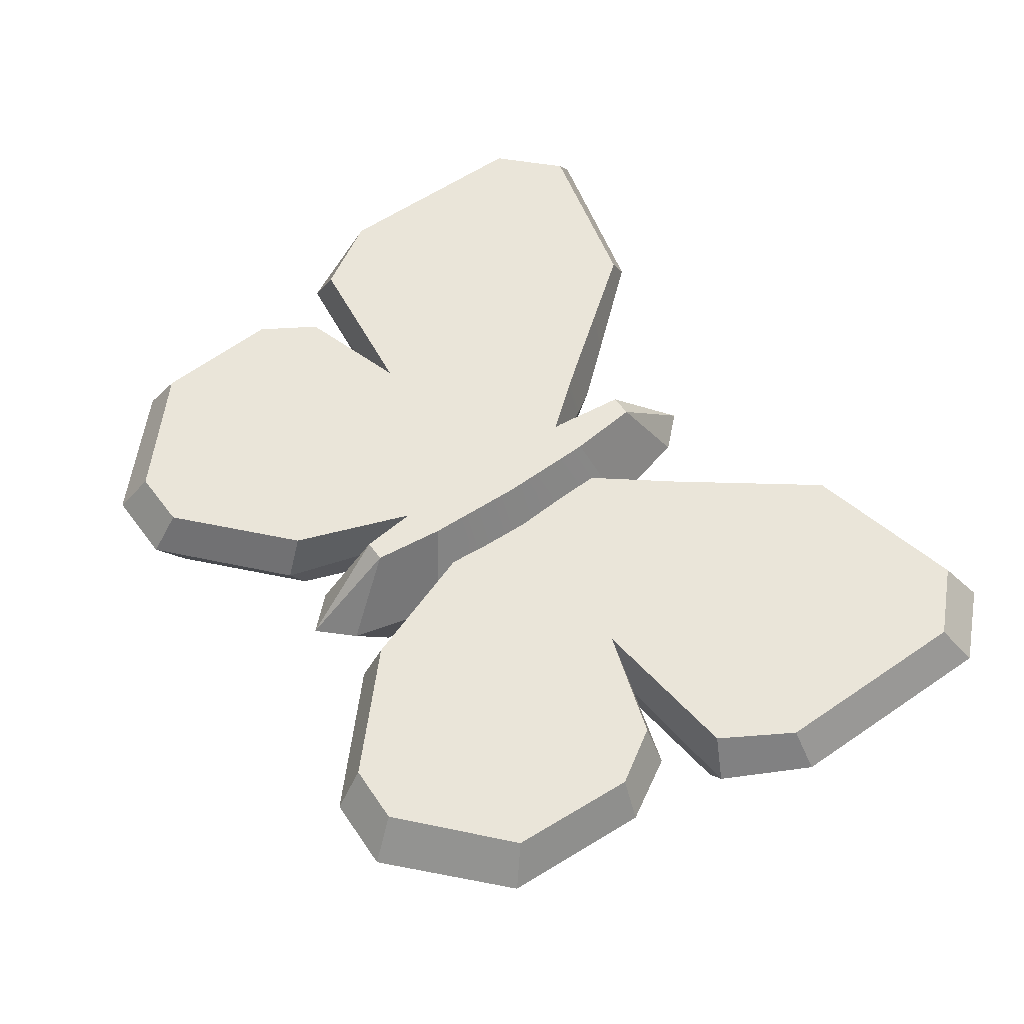
<metadata>
{"format":"obj","ext":"obj","renderer":"f3d","projection":"perspective","resolution":1024,"background":"white","views":[{"elev":57.8,"azim":54.7,"up":"+Z"}]}
</metadata>
<code>
g SM_Icon_Butterfly_01
v -0.03355 -0.1126 -1.428e-18
v -0.009993 0.03248 1.205e-18
v -0.009993 -0.03241 9.802e-19
v -0.1782 -0.005443 -6.587e-19
v -0.1174 -0.01159 1.445e-19
v -0.167 -0.1155 6.753e-18
v -0.09336 0.1408 -2.251e-19
v -0.1983 0.03329 1.48e-18
v -0.1719 0.1606 7.703e-18
v -0.1982 0.1337 7.295e-18
v -0.08561 -0.1599 -5.423e-18
v -0.119 -0.1606 2.658e-18
v -0.1545 -0.0226 -1.399e-19
v -0.1704 -0.05016 9.708e-19
v -0.009993 0.01567 -7.025e-19
v -0.009993 0.0006817 0
v -0.03776 0.07605 1.614e-18
v -0.01033 -0.0298 0.02
v -0.04574 -0.004607 0.02
v -0.02804 -0.005672 0.02
v -0.08461 0.1083 0.02
v -0.09278 0.006109 0.02
v -0.1569 0.01032 0.02
v -0.1715 0.03865 0.02
v -0.1524 0.08155 0.02
v -0.1337 0.1002 0.02
v -0.03733 -0.1035 0.02
v -0.09315 -0.1236 0.02
v -0.1128 -0.08349 0.02
v -0.09061 -0.01893 0.02
v -0.1104 -0.1209 0.02
v -0.1386 -0.1034 0.02
v -0.1391 -0.03244 0.02
v -0.149 -0.05259 0.02
v -0.09669 -0.009735 0.02
v -0.1675 -0.001313 0.02
v -0.1865 0.03061 0.02
v -0.1864 0.123 0.02
v -0.1616 0.1477 0.02
v -0.08732 0.1295 0.02
v -0.08481 -0.147 0.02
v -0.1115 -0.1477 0.02
v -0.1569 -0.1062 0.02
v -0.1602 -0.04958 0.02
v -0.1451 -0.02524 0.02
v -0.05502 0.002955 0.02
v -0.01033 0.0006268 0.02
v -0.0353 0.00664 0.02
v -0.01033 0.01441 0.02
v -0.03074 0.0361 0.02
v -0.01033 0.02986 0.02
v -0.04612 0.06687 0.02
v -0.04216 0.06993 0.02
v -0.01033 -0.0298 -0.02
v -0.04574 -0.004607 -0.02
v -0.02804 -0.005672 -0.02
v -0.08461 0.1083 -0.02
v -0.09278 0.006109 -0.02
v -0.1569 0.01032 -0.02
v -0.1715 0.03865 -0.02
v -0.1524 0.08155 -0.02
v -0.1337 0.1002 -0.02
v -0.03733 -0.1035 -0.02
v -0.09315 -0.1236 -0.02
v -0.1128 -0.08349 -0.02
v -0.09061 -0.01893 -0.02
v -0.1104 -0.1209 -0.02
v -0.1386 -0.1034 -0.02
v -0.1391 -0.03244 -0.02
v -0.149 -0.05259 -0.02
v -0.09669 -0.009735 -0.02
v -0.1675 -0.001313 -0.02
v -0.1865 0.03061 -0.02
v -0.1864 0.123 -0.02
v -0.1616 0.1477 -0.02
v -0.08732 0.1295 -0.02
v -0.08481 -0.147 -0.02
v -0.1115 -0.1477 -0.02
v -0.1569 -0.1062 -0.02
v -0.1602 -0.04958 -0.02
v -0.1451 -0.02524 -0.02
v -0.05502 0.002955 -0.02
v -0.01033 0.0006268 -0.02
v -0.0353 0.00664 -0.02
v -0.01033 0.01441 -0.02
v -0.03074 0.0361 -0.02
v -0.01033 0.02986 -0.02
v -0.04612 0.06687 -0.02
v -0.04216 0.06993 -0.02
v 0.03451 -0.1126 2.299e-18
v 0.01109 0.03248 -1.919e-20
v 0.01109 -0.03241 1.669e-18
v 0.1783 -0.005443 0
v 0.1179 -0.01159 1.578e-18
v 0.1672 -0.1155 -1.07e-17
v 0.09398 0.1408 -2.654e-18
v 0.1983 0.03329 -4.671e-18
v 0.1721 0.1606 2.179e-18
v 0.1982 0.1337 -7.615e-19
v 0.08627 -0.1599 4.986e-18
v 0.1194 -0.1606 4.895e-19
v 0.1547 -0.0226 0
v 0.1705 -0.05016 -4.369e-18
v 0.01109 0.01567 -1.885e-19
v 0.01109 0.0006817 0
v 0.0387 0.07605 -3.277e-19
v 0.011 -0.0298 0.02
v 0.04621 -0.004607 0.02
v 0.02861 -0.005672 0.02
v 0.08479 0.1083 0.02
v 0.09291 0.006109 0.02
v 0.1566 0.01032 0.02
v 0.1712 0.03865 0.02
v 0.1522 0.08155 0.02
v 0.1336 0.1002 0.02
v 0.03784 -0.1035 0.02
v 0.09328 -0.1236 0.02
v 0.1128 -0.08349 0.02
v 0.09075 -0.01893 0.02
v 0.1105 -0.1209 0.02
v 0.1384 -0.1034 0.02
v 0.139 -0.03244 0.02
v 0.1488 -0.05259 0.02
v 0.09679 -0.009735 0.02
v 0.1672 -0.001313 0.02
v 0.1861 0.03061 0.02
v 0.186 0.123 0.02
v 0.1614 0.1477 0.02
v 0.08749 0.1295 0.02
v 0.08501 -0.147 0.02
v 0.1116 -0.1477 0.02
v 0.1567 -0.1062 0.02
v 0.1599 -0.04958 0.02
v 0.1449 -0.02524 0.02
v 0.05543 0.002955 0.02
v 0.011 0.0006268 0.02
v 0.03583 0.00664 0.02
v 0.011 0.01441 0.02
v 0.03129 0.0361 0.02
v 0.011 0.02986 0.02
v 0.04658 0.06687 0.02
v 0.04265 0.06993 0.02
v 0.011 -0.0298 -0.02
v 0.04621 -0.004607 -0.02
v 0.02861 -0.005672 -0.02
v 0.08479 0.1083 -0.02
v 0.09291 0.006109 -0.02
v 0.1566 0.01032 -0.02
v 0.1712 0.03865 -0.02
v 0.1522 0.08155 -0.02
v 0.1336 0.1002 -0.02
v 0.03784 -0.1035 -0.02
v 0.09328 -0.1236 -0.02
v 0.1128 -0.08349 -0.02
v 0.09075 -0.01893 -0.02
v 0.1105 -0.1209 -0.02
v 0.1384 -0.1034 -0.02
v 0.139 -0.03244 -0.02
v 0.1488 -0.05259 -0.02
v 0.09679 -0.009735 -0.02
v 0.1672 -0.001313 -0.02
v 0.1861 0.03061 -0.02
v 0.186 0.123 -0.02
v 0.1614 0.1477 -0.02
v 0.08749 0.1295 -0.02
v 0.08501 -0.147 -0.02
v 0.1116 -0.1477 -0.02
v 0.1567 -0.1062 -0.02
v 0.1599 -0.04958 -0.02
v 0.1449 -0.02524 -0.02
v 0.05543 0.002955 -0.02
v 0.011 0.0006268 -0.02
v 0.03583 0.00664 -0.02
v 0.011 0.01441 -0.02
v 0.03129 0.0361 -0.02
v 0.011 0.02986 -0.02
v 0.04658 0.06687 -0.02
v 0.04265 0.06993 -0.02
v -0.01369 -0.1042 -1.952e-18
v -0.004257 -0.08139 0.04
v 0.005207 -0.08139 0.04
v 0.01464 -0.1042 1.358e-18
v -0.02406 -0.06319 -1.329e-18
v -0.007722 -0.05004 0.04
v 0.008671 -0.05004 0.04
v 0.02501 -0.06319 -1.871e-18
v -0.02786 -0.007221 -2.62e-18
v -0.008989 -0.007221 0.04
v 0.009939 -0.007221 0.04
v 0.02881 -0.007221 -2.86e-18
v -0.02406 0.04875 1.242e-18
v -0.007722 0.0356 0.04
v 0.008671 0.0356 0.04
v 0.02501 0.04875 -7.985e-19
v -0.01369 0.08972 -6.487e-19
v -0.004257 0.06695 0.04
v 0.005207 0.06695 0.04
v 0.01464 0.08972 2.685e-20
v 0.0004746 -0.1192 8.782e-21
v 0.0004746 0.1047 -1.335e-18
v -0.004257 -0.08139 -0.04
v 0.005207 -0.08139 -0.04
v -0.007722 -0.05004 -0.04
v 0.008671 -0.05004 -0.04
v -0.008989 -0.007221 -0.04
v 0.009939 -0.007221 -0.04
v -0.007722 0.0356 -0.04
v 0.008671 0.0356 -0.04
v -0.004257 0.06695 -0.04
v 0.005207 0.06695 -0.04
v -0.1569 0.01032 0.02
v -0.09278 0.006109 0.02
v -0.1715 0.03865 0.02
v -0.1524 0.08155 0.02
v -0.1337 0.1002 0.02
v -0.08461 0.1083 0.02
v -0.03733 -0.1035 0.02
v -0.09315 -0.1236 0.02
v -0.09061 -0.01893 0.02
v -0.04574 -0.004607 0.02
v -0.1104 -0.1209 0.02
v -0.1386 -0.1034 0.02
v -0.149 -0.05259 0.02
v -0.1391 -0.03244 0.02
v -0.05502 0.002955 0.02
v -0.01033 -0.0298 0.02
v -0.02804 -0.005672 0.02
v -0.03074 0.0361 0.02
v -0.0353 0.00664 0.02
v -0.04612 0.06687 0.02
v -0.03733 -0.1035 0.02
v -0.01033 -0.0298 0.02
v -0.1675 -0.001313 0.02
v -0.09669 -0.009735 0.02
v -0.1782 -0.005443 -6.587e-19
v -0.1865 0.03061 0.02
v -0.1675 -0.001313 0.02
v -0.1983 0.03329 1.48e-18
v -0.1864 0.123 0.02
v -0.1865 0.03061 0.02
v -0.1982 0.1337 7.295e-18
v -0.1616 0.1477 0.02
v -0.1864 0.123 0.02
v -0.1719 0.1606 7.703e-18
v -0.08732 0.1295 0.02
v -0.1616 0.1477 0.02
v -0.03355 -0.1126 -1.428e-18
v -0.08481 -0.147 0.02
v -0.03733 -0.1035 0.02
v -0.08561 -0.1599 -5.423e-18
v -0.1115 -0.1477 0.02
v -0.08481 -0.147 0.02
v -0.119 -0.1606 2.658e-18
v -0.1569 -0.1062 0.02
v -0.1115 -0.1477 0.02
v -0.167 -0.1155 6.753e-18
v -0.1602 -0.04958 0.02
v -0.1569 -0.1062 0.02
v -0.1704 -0.05016 9.708e-19
v -0.1451 -0.02524 0.02
v -0.1602 -0.04958 0.02
v -0.1545 -0.0226 -1.399e-19
v -0.1174 -0.01159 1.445e-19
v -0.09669 -0.009735 0.02
v -0.1451 -0.02524 0.02
v -0.009993 -0.03241 9.802e-19
v -0.01033 -0.0298 0.02
v -0.01033 0.0006268 0.02
v -0.01033 0.01441 0.02
v -0.01033 0.02986 0.02
v -0.009993 0.03248 1.205e-18
v -0.01033 0.02986 0.02
v -0.04216 0.06993 0.02
v -0.09336 0.1408 -2.251e-19
v -0.08732 0.1295 0.02
v -0.09278 0.006109 -0.02
v -0.1569 0.01032 -0.02
v -0.1715 0.03865 -0.02
v -0.1524 0.08155 -0.02
v -0.1337 0.1002 -0.02
v -0.08461 0.1083 -0.02
v -0.03733 -0.1035 -0.02
v -0.09315 -0.1236 -0.02
v -0.09061 -0.01893 -0.02
v -0.04574 -0.004607 -0.02
v -0.1104 -0.1209 -0.02
v -0.1386 -0.1034 -0.02
v -0.149 -0.05259 -0.02
v -0.1391 -0.03244 -0.02
v -0.05502 0.002955 -0.02
v -0.01033 -0.0298 -0.02
v -0.02804 -0.005672 -0.02
v -0.0353 0.00664 -0.02
v -0.03074 0.0361 -0.02
v -0.04612 0.06687 -0.02
v -0.009993 -0.03241 9.802e-19
v -0.01033 -0.0298 -0.02
v -0.03733 -0.1035 -0.02
v -0.03355 -0.1126 -1.428e-18
v -0.1174 -0.01159 1.445e-19
v -0.09669 -0.009735 -0.02
v -0.1675 -0.001313 -0.02
v -0.1782 -0.005443 -6.587e-19
v -0.1782 -0.005443 -6.587e-19
v -0.1675 -0.001313 -0.02
v -0.1865 0.03061 -0.02
v -0.1983 0.03329 1.48e-18
v -0.1983 0.03329 1.48e-18
v -0.1865 0.03061 -0.02
v -0.1864 0.123 -0.02
v -0.1982 0.1337 7.295e-18
v -0.1982 0.1337 7.295e-18
v -0.1864 0.123 -0.02
v -0.1616 0.1477 -0.02
v -0.1719 0.1606 7.703e-18
v -0.1719 0.1606 7.703e-18
v -0.1616 0.1477 -0.02
v -0.08732 0.1295 -0.02
v -0.09336 0.1408 -2.251e-19
v -0.03355 -0.1126 -1.428e-18
v -0.03733 -0.1035 -0.02
v -0.08481 -0.147 -0.02
v -0.08561 -0.1599 -5.423e-18
v -0.08561 -0.1599 -5.423e-18
v -0.08481 -0.147 -0.02
v -0.1115 -0.1477 -0.02
v -0.119 -0.1606 2.658e-18
v -0.119 -0.1606 2.658e-18
v -0.1115 -0.1477 -0.02
v -0.1569 -0.1062 -0.02
v -0.167 -0.1155 6.753e-18
v -0.167 -0.1155 6.753e-18
v -0.1569 -0.1062 -0.02
v -0.1602 -0.04958 -0.02
v -0.1704 -0.05016 9.708e-19
v -0.1704 -0.05016 9.708e-19
v -0.1602 -0.04958 -0.02
v -0.1451 -0.02524 -0.02
v -0.1545 -0.0226 -1.399e-19
v -0.1545 -0.0226 -1.399e-19
v -0.1451 -0.02524 -0.02
v -0.09669 -0.009735 -0.02
v -0.1174 -0.01159 1.445e-19
v -0.01033 0.0006268 -0.02
v -0.01033 -0.0298 -0.02
v -0.01033 0.01441 -0.02
v -0.01033 0.02986 -0.02
v -0.03776 0.07605 1.614e-18
v -0.04216 0.06993 -0.02
v -0.01033 0.02986 -0.02
v -0.009993 0.03248 1.205e-18
v -0.09336 0.1408 -2.251e-19
v -0.08732 0.1295 -0.02
v 0.09291 0.006109 0.02
v 0.1566 0.01032 0.02
v 0.1712 0.03865 0.02
v 0.1522 0.08155 0.02
v 0.1336 0.1002 0.02
v 0.08479 0.1083 0.02
v 0.03784 -0.1035 0.02
v 0.09328 -0.1236 0.02
v 0.09075 -0.01893 0.02
v 0.04621 -0.004607 0.02
v 0.1105 -0.1209 0.02
v 0.1384 -0.1034 0.02
v 0.1488 -0.05259 0.02
v 0.139 -0.03244 0.02
v 0.05543 0.002955 0.02
v 0.011 -0.0298 0.02
v 0.02861 -0.005672 0.02
v 0.03583 0.00664 0.02
v 0.03129 0.0361 0.02
v 0.04658 0.06687 0.02
v 0.011 -0.0298 0.02
v 0.03784 -0.1035 0.02
v 0.09679 -0.009735 0.02
v 0.1672 -0.001313 0.02
v 0.1783 -0.005443 0
v 0.1672 -0.001313 0.02
v 0.1861 0.03061 0.02
v 0.1983 0.03329 -4.671e-18
v 0.1861 0.03061 0.02
v 0.186 0.123 0.02
v 0.1982 0.1337 -7.615e-19
v 0.186 0.123 0.02
v 0.1614 0.1477 0.02
v 0.1721 0.1606 2.179e-18
v 0.1614 0.1477 0.02
v 0.08749 0.1295 0.02
v 0.03451 -0.1126 2.299e-18
v 0.03784 -0.1035 0.02
v 0.08501 -0.147 0.02
v 0.08627 -0.1599 4.986e-18
v 0.08501 -0.147 0.02
v 0.1116 -0.1477 0.02
v 0.1194 -0.1606 4.895e-19
v 0.1116 -0.1477 0.02
v 0.1567 -0.1062 0.02
v 0.1672 -0.1155 -1.07e-17
v 0.1567 -0.1062 0.02
v 0.1599 -0.04958 0.02
v 0.1705 -0.05016 -4.369e-18
v 0.1599 -0.04958 0.02
v 0.1449 -0.02524 0.02
v 0.1547 -0.0226 0
v 0.1449 -0.02524 0.02
v 0.09679 -0.009735 0.02
v 0.1179 -0.01159 1.578e-18
v 0.011 0.0006268 0.02
v 0.011 -0.0298 0.02
v 0.01109 -0.03241 1.669e-18
v 0.011 0.01441 0.02
v 0.011 0.02986 0.02
v 0.04265 0.06993 0.02
v 0.011 0.02986 0.02
v 0.01109 0.03248 -1.919e-20
v 0.09398 0.1408 -2.654e-18
v 0.08749 0.1295 0.02
v 0.1566 0.01032 -0.02
v 0.09291 0.006109 -0.02
v 0.1712 0.03865 -0.02
v 0.1522 0.08155 -0.02
v 0.1336 0.1002 -0.02
v 0.08479 0.1083 -0.02
v 0.03784 -0.1035 -0.02
v 0.09328 -0.1236 -0.02
v 0.09075 -0.01893 -0.02
v 0.04621 -0.004607 -0.02
v 0.1105 -0.1209 -0.02
v 0.1384 -0.1034 -0.02
v 0.1488 -0.05259 -0.02
v 0.139 -0.03244 -0.02
v 0.05543 0.002955 -0.02
v 0.011 -0.0298 -0.02
v 0.02861 -0.005672 -0.02
v 0.03583 0.00664 -0.02
v 0.03129 0.0361 -0.02
v 0.04658 0.06687 -0.02
v 0.01109 -0.03241 1.669e-18
v 0.03451 -0.1126 2.299e-18
v 0.03784 -0.1035 -0.02
v 0.011 -0.0298 -0.02
v 0.1179 -0.01159 1.578e-18
v 0.1783 -0.005443 0
v 0.1672 -0.001313 -0.02
v 0.09679 -0.009735 -0.02
v 0.1783 -0.005443 0
v 0.1983 0.03329 -4.671e-18
v 0.1861 0.03061 -0.02
v 0.1672 -0.001313 -0.02
v 0.1983 0.03329 -4.671e-18
v 0.1982 0.1337 -7.615e-19
v 0.186 0.123 -0.02
v 0.1861 0.03061 -0.02
v 0.1982 0.1337 -7.615e-19
v 0.1721 0.1606 2.179e-18
v 0.1614 0.1477 -0.02
v 0.186 0.123 -0.02
v 0.1721 0.1606 2.179e-18
v 0.09398 0.1408 -2.654e-18
v 0.08749 0.1295 -0.02
v 0.1614 0.1477 -0.02
v 0.03451 -0.1126 2.299e-18
v 0.08627 -0.1599 4.986e-18
v 0.08501 -0.147 -0.02
v 0.03784 -0.1035 -0.02
v 0.08627 -0.1599 4.986e-18
v 0.1194 -0.1606 4.895e-19
v 0.1116 -0.1477 -0.02
v 0.08501 -0.147 -0.02
v 0.1194 -0.1606 4.895e-19
v 0.1672 -0.1155 -1.07e-17
v 0.1567 -0.1062 -0.02
v 0.1116 -0.1477 -0.02
v 0.1672 -0.1155 -1.07e-17
v 0.1705 -0.05016 -4.369e-18
v 0.1599 -0.04958 -0.02
v 0.1567 -0.1062 -0.02
v 0.1705 -0.05016 -4.369e-18
v 0.1547 -0.0226 0
v 0.1449 -0.02524 -0.02
v 0.1599 -0.04958 -0.02
v 0.1547 -0.0226 0
v 0.1179 -0.01159 1.578e-18
v 0.09679 -0.009735 -0.02
v 0.1449 -0.02524 -0.02
v 0.011 -0.0298 -0.02
v 0.011 0.0006268 -0.02
v 0.011 0.01441 -0.02
v 0.011 0.02986 -0.02
v 0.0387 0.07605 -3.277e-19
v 0.01109 0.03248 -1.919e-20
v 0.011 0.02986 -0.02
v 0.04265 0.06993 -0.02
v 0.09398 0.1408 -2.654e-18
v 0.08749 0.1295 -0.02
v -0.004257 -0.08139 0.04
v -0.007722 -0.05004 0.04
v 0.005207 -0.08139 0.04
v 0.008671 -0.05004 0.04
v -0.02406 -0.06319 -1.329e-18
v -0.007722 -0.05004 0.04
v -0.008989 -0.007221 0.04
v 0.008671 -0.05004 0.04
v 0.009939 -0.007221 0.04
v 0.02501 -0.06319 -1.871e-18
v -0.007722 0.0356 0.04
v 0.008671 0.0356 0.04
v -0.02406 0.04875 1.242e-18
v -0.007722 0.0356 0.04
v -0.004257 0.06695 0.04
v 0.008671 0.0356 0.04
v 0.005207 0.06695 0.04
v 0.02501 0.04875 -7.985e-19
v -0.004257 -0.08139 0.04
v -0.01369 -0.1042 -1.952e-18
v 0.005207 -0.08139 0.04
v 0.0004746 -0.1192 8.782e-21
v -0.004257 -0.08139 0.04
v 0.01464 -0.1042 1.358e-18
v 0.0004746 -0.1192 8.782e-21
v 0.005207 -0.08139 0.04
v -0.01369 0.08972 -6.487e-19
v -0.004257 0.06695 0.04
v -0.004257 0.06695 0.04
v 0.0004746 0.1047 -1.335e-18
v 0.005207 0.06695 0.04
v 0.005207 0.06695 0.04
v 0.0004746 0.1047 -1.335e-18
v 0.01464 0.08972 2.685e-20
v -0.01369 -0.1042 -1.952e-18
v -0.02406 -0.06319 -1.329e-18
v -0.004257 -0.08139 -0.04
v -0.007722 -0.05004 -0.04
v 0.005207 -0.08139 -0.04
v 0.01464 -0.1042 1.358e-18
v 0.02501 -0.06319 -1.871e-18
v 0.008671 -0.05004 -0.04
v -0.02406 -0.06319 -1.329e-18
v -0.007722 -0.05004 -0.04
v -0.02786 -0.007221 -2.62e-18
v -0.008989 -0.007221 -0.04
v 0.008671 -0.05004 -0.04
v 0.02501 -0.06319 -1.871e-18
v 0.02881 -0.007221 -2.86e-18
v 0.009939 -0.007221 -0.04
v -0.02406 0.04875 1.242e-18
v -0.007722 0.0356 -0.04
v 0.02501 0.04875 -7.985e-19
v 0.008671 0.0356 -0.04
v -0.02406 0.04875 1.242e-18
v -0.007722 0.0356 -0.04
v -0.01369 0.08972 -6.487e-19
v -0.004257 0.06695 -0.04
v 0.008671 0.0356 -0.04
v 0.02501 0.04875 -7.985e-19
v 0.01464 0.08972 2.685e-20
v 0.005207 0.06695 -0.04
v -0.004257 -0.08139 -0.04
v -0.01369 -0.1042 -1.952e-18
v 0.0004746 -0.1192 8.782e-21
v 0.005207 -0.08139 -0.04
v -0.004257 -0.08139 -0.04
v 0.0004746 -0.1192 8.782e-21
v 0.01464 -0.1042 1.358e-18
v 0.005207 -0.08139 -0.04
v 0.0004746 -0.1192 8.782e-21
v -0.01369 0.08972 -6.487e-19
v -0.004257 0.06695 -0.04
v 0.0004746 0.1047 -1.335e-18
v -0.004257 0.06695 -0.04
v 0.005207 0.06695 -0.04
v 0.0004746 0.1047 -1.335e-18
v 0.005207 0.06695 -0.04
v 0.01464 0.08972 2.685e-20
v 0.0004746 0.1047 -1.335e-18
g SM_Icon_Butterfly_01_0
f 516 199 515
f 519 518 517
f 522 521 520
f 524 200 523
f 527 526 525
f 530 529 528
f 561 560 559
f 564 563 562
f 567 566 565
f 570 569 568
f 573 572 571
f 576 575 574
f 20 19 18
f 19 30 18
f 30 33 18
f 33 29 18
f 18 29 27
f 29 28 27
f 31 28 29
f 32 31 29
f 32 29 33
f 34 32 33
f 26 25 21
f 25 24 21
f 24 23 21
f 23 22 21
f 22 225 21
f 52 21 225
f 52 225 229
f 229 228 52
f 218 41 217
f 218 221 41
f 221 42 41
f 221 222 42
f 222 43 42
f 222 223 43
f 223 44 43
f 223 224 44
f 224 45 44
f 224 219 45
f 219 35 45
f 220 35 219
f 46 35 220
f 46 220 227
f 35 46 212
f 212 211 35
f 211 36 35
f 211 213 36
f 213 37 36
f 213 214 37
f 214 38 37
f 214 215 38
f 215 39 38
f 215 216 39
f 216 40 39
f 216 230 40
f 230 53 40
f 51 53 230
f 50 51 230
f 51 50 49
f 50 48 49
f 48 227 49
f 48 46 227
f 227 47 49
f 47 227 226
f 231 1 3
f 232 231 3
f 233 4 5
f 234 233 5
f 236 8 235
f 237 236 235
f 239 10 238
f 240 239 238
f 242 9 241
f 243 242 241
f 245 7 244
f 246 245 244
f 248 11 247
f 249 248 247
f 251 12 250
f 252 251 250
f 254 6 253
f 255 254 253
f 257 14 256
f 258 257 256
f 260 13 259
f 261 260 259
f 264 263 262
f 265 264 262
f 270 269 2
f 269 15 2
f 269 268 15
f 15 346 2
f 346 347 2
f 344 346 15
f 268 16 15
f 16 344 15
f 268 267 16
f 345 344 16
f 267 266 16
f 266 345 16
f 272 271 17
f 273 272 17
f 273 17 274
f 275 273 274
f 55 56 54
f 66 55 54
f 69 66 54
f 65 69 54
f 65 54 63
f 64 65 63
f 64 67 65
f 67 68 65
f 65 68 69
f 68 70 69
f 61 62 57
f 60 61 57
f 59 60 57
f 58 59 57
f 290 58 57
f 290 57 88
f 293 290 88
f 88 294 293
f 77 283 282
f 286 283 77
f 78 286 77
f 287 286 78
f 79 287 78
f 288 287 79
f 80 288 79
f 289 288 80
f 81 289 80
f 284 289 81
f 71 284 81
f 71 285 284
f 71 82 285
f 285 82 292
f 82 71 276
f 277 276 71
f 72 277 71
f 278 277 72
f 73 278 72
f 279 278 73
f 74 279 73
f 280 279 74
f 75 280 74
f 281 280 75
f 76 281 75
f 295 281 76
f 89 295 76
f 89 87 295
f 87 86 295
f 86 87 85
f 84 86 85
f 292 84 85
f 82 84 292
f 83 292 85
f 292 83 291
f 298 297 296
f 299 298 296
f 302 301 300
f 303 302 300
f 306 305 304
f 307 306 304
f 310 309 308
f 311 310 308
f 314 313 312
f 315 314 312
f 318 317 316
f 319 318 316
f 322 321 320
f 323 322 320
f 326 325 324
f 327 326 324
f 330 329 328
f 331 330 328
f 334 333 332
f 335 334 332
f 338 337 336
f 339 338 336
f 342 341 340
f 343 342 340
f 351 350 348
f 350 349 348
f 348 349 352
f 349 353 352
f 108 109 107
f 119 108 107
f 122 119 107
f 118 122 107
f 118 107 116
f 117 118 116
f 117 120 118
f 120 121 118
f 118 121 122
f 121 123 122
f 114 115 110
f 113 114 110
f 112 113 110
f 111 112 110
f 368 111 110
f 368 110 141
f 141 371 368
f 141 372 371
f 130 361 360
f 364 361 130
f 131 364 130
f 365 364 131
f 132 365 131
f 366 365 132
f 133 366 132
f 367 366 133
f 134 367 133
f 362 367 134
f 124 362 134
f 124 363 362
f 124 135 363
f 363 135 370
f 135 124 354
f 355 354 124
f 125 355 124
f 356 355 125
f 126 356 125
f 357 356 126
f 127 357 126
f 358 357 127
f 128 358 127
f 359 358 128
f 129 359 128
f 373 359 129
f 142 373 129
f 142 140 373
f 140 139 373
f 139 140 138
f 137 139 138
f 370 137 138
f 135 137 370
f 136 370 138
f 370 136 369
f 375 374 92
f 90 375 92
f 377 376 94
f 93 377 94
f 380 379 378
f 97 380 378
f 383 382 381
f 99 383 381
f 386 385 384
f 98 386 384
f 389 388 387
f 96 389 387
f 392 391 390
f 100 392 390
f 395 394 393
f 101 395 393
f 398 397 396
f 95 398 396
f 401 400 399
f 103 401 399
f 404 403 402
f 102 404 402
f 407 406 405
f 408 407 405
f 412 413 91
f 104 412 91
f 409 412 104
f 489 104 91
f 490 489 91
f 489 488 104
f 105 409 104
f 488 105 104
f 410 409 105
f 488 487 105
f 411 410 105
f 487 411 105
f 416 415 106
f 415 414 106
f 106 414 417
f 414 418 417
f 145 144 143
f 144 155 143
f 155 158 143
f 158 154 143
f 143 154 152
f 154 153 152
f 156 153 154
f 157 156 154
f 157 154 158
f 159 157 158
f 151 150 146
f 150 149 146
f 149 148 146
f 148 147 146
f 147 433 146
f 177 146 433
f 433 436 177
f 436 437 177
f 426 166 425
f 426 429 166
f 429 167 166
f 429 430 167
f 430 168 167
f 430 431 168
f 431 169 168
f 431 432 169
f 432 170 169
f 432 427 170
f 427 160 170
f 428 160 427
f 171 160 428
f 171 428 435
f 160 171 420
f 420 419 160
f 419 161 160
f 419 421 161
f 421 162 161
f 421 422 162
f 422 163 162
f 422 423 163
f 423 164 163
f 423 424 164
f 424 165 164
f 424 438 165
f 438 178 165
f 176 178 438
f 175 176 438
f 176 175 174
f 175 173 174
f 173 435 174
f 173 171 435
f 435 172 174
f 172 435 434
f 441 440 439
f 442 441 439
f 445 444 443
f 446 445 443
f 449 448 447
f 450 449 447
f 453 452 451
f 454 453 451
f 457 456 455
f 458 457 455
f 461 460 459
f 462 461 459
f 465 464 463
f 466 465 463
f 469 468 467
f 470 469 467
f 473 472 471
f 474 473 471
f 477 476 475
f 478 477 475
f 481 480 479
f 482 481 479
f 485 484 483
f 486 485 483
f 493 492 491
f 494 493 491
f 494 491 495
f 496 494 495
f 184 183 179
f 180 184 179
f 181 185 497
f 185 498 497
f 185 189 498
f 189 503 498
f 189 193 503
f 193 507 503
f 193 197 507
f 197 511 507
f 186 500 499
f 182 186 499
f 502 188 501
f 188 187 501
f 188 192 187
f 192 191 187
f 506 190 504
f 190 505 504
f 190 194 505
f 194 508 505
f 196 195 509
f 510 196 509
f 198 513 512
f 514 198 512
f 203 201 531
f 532 203 531
f 204 202 533
f 534 204 533
f 206 204 534
f 542 206 534
f 208 206 542
f 548 208 542
f 210 208 548
f 554 210 548
f 537 536 535
f 538 537 535
f 205 540 539
f 541 205 539
f 207 205 541
f 547 207 541
f 545 544 543
f 546 545 543
f 549 545 546
f 550 549 546
f 209 552 551
f 553 209 551
f 557 556 555
f 558 557 555

</code>
